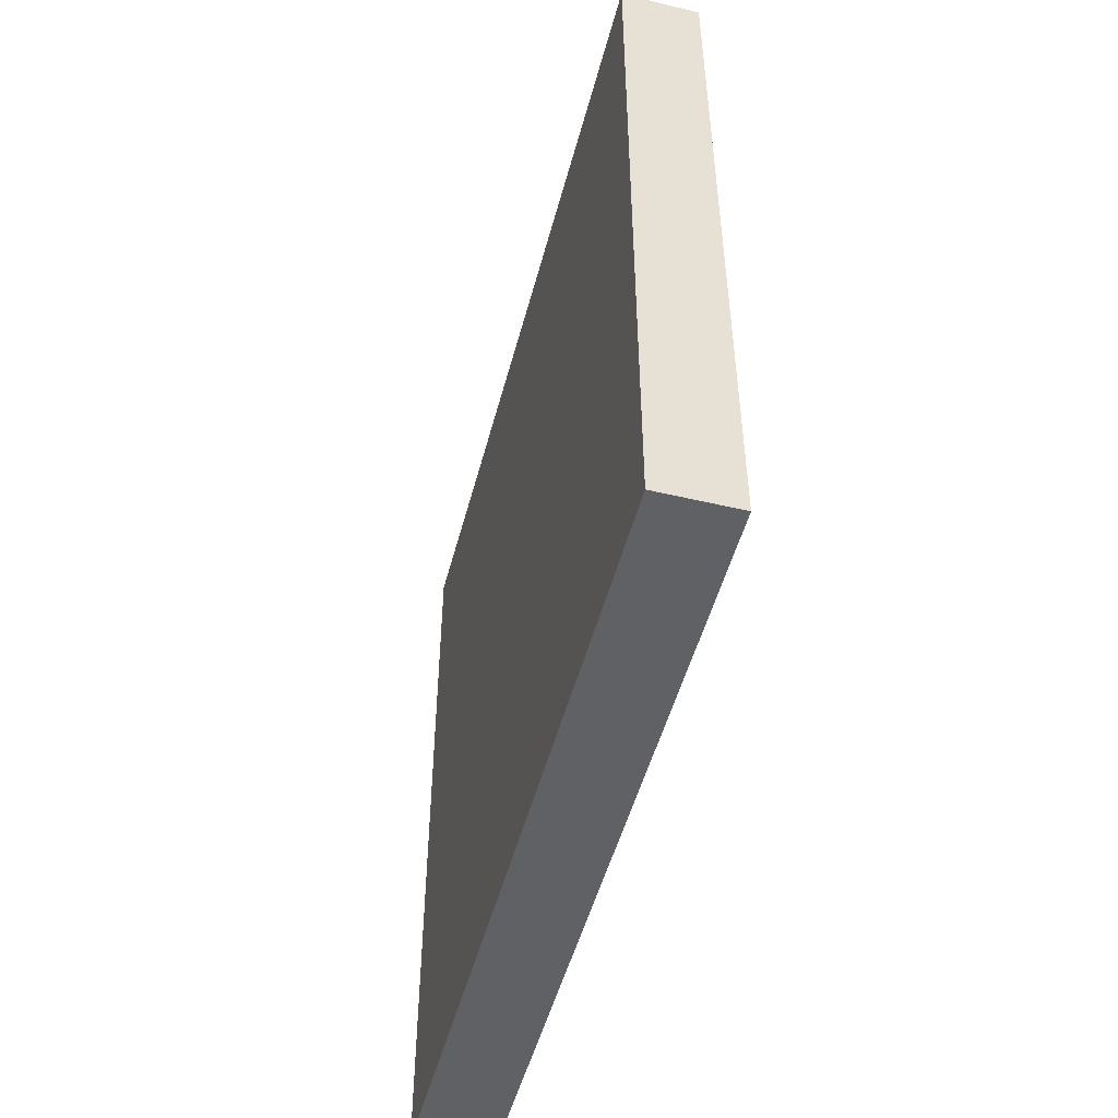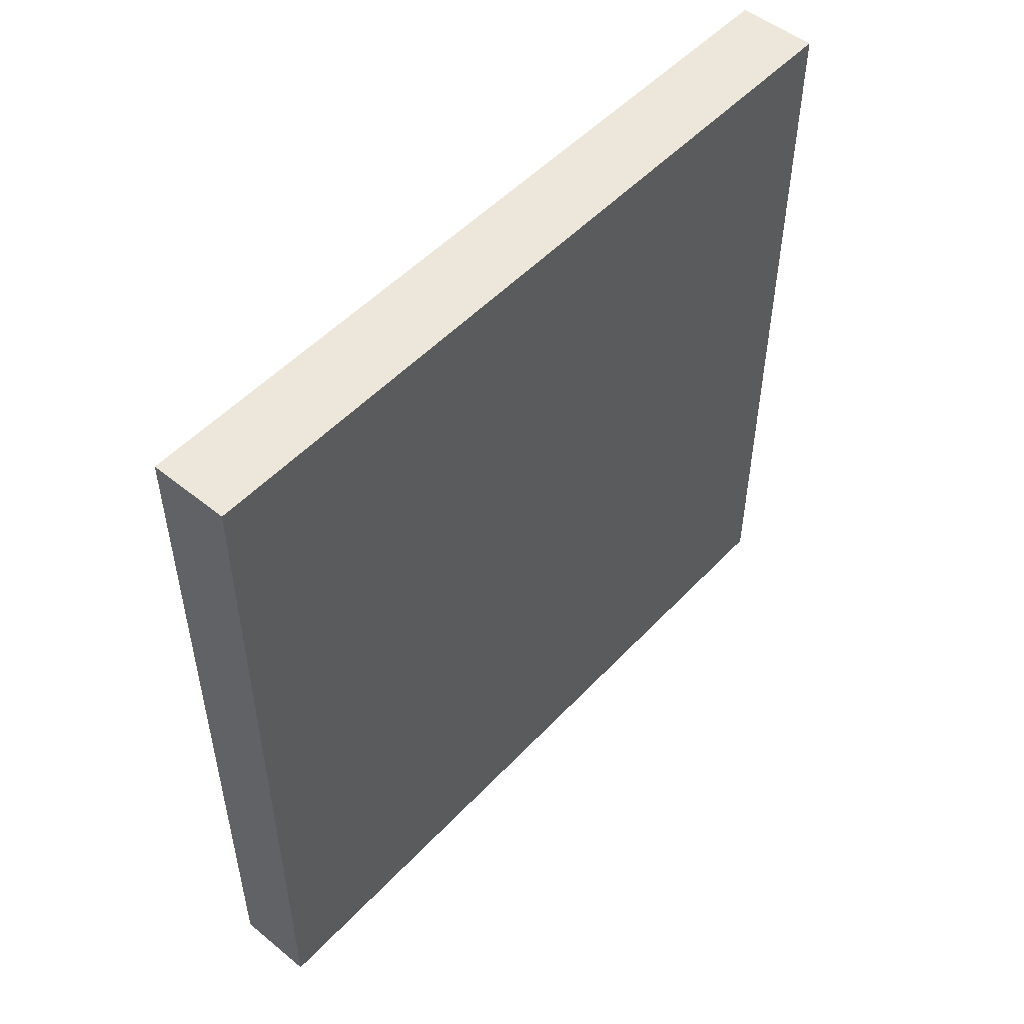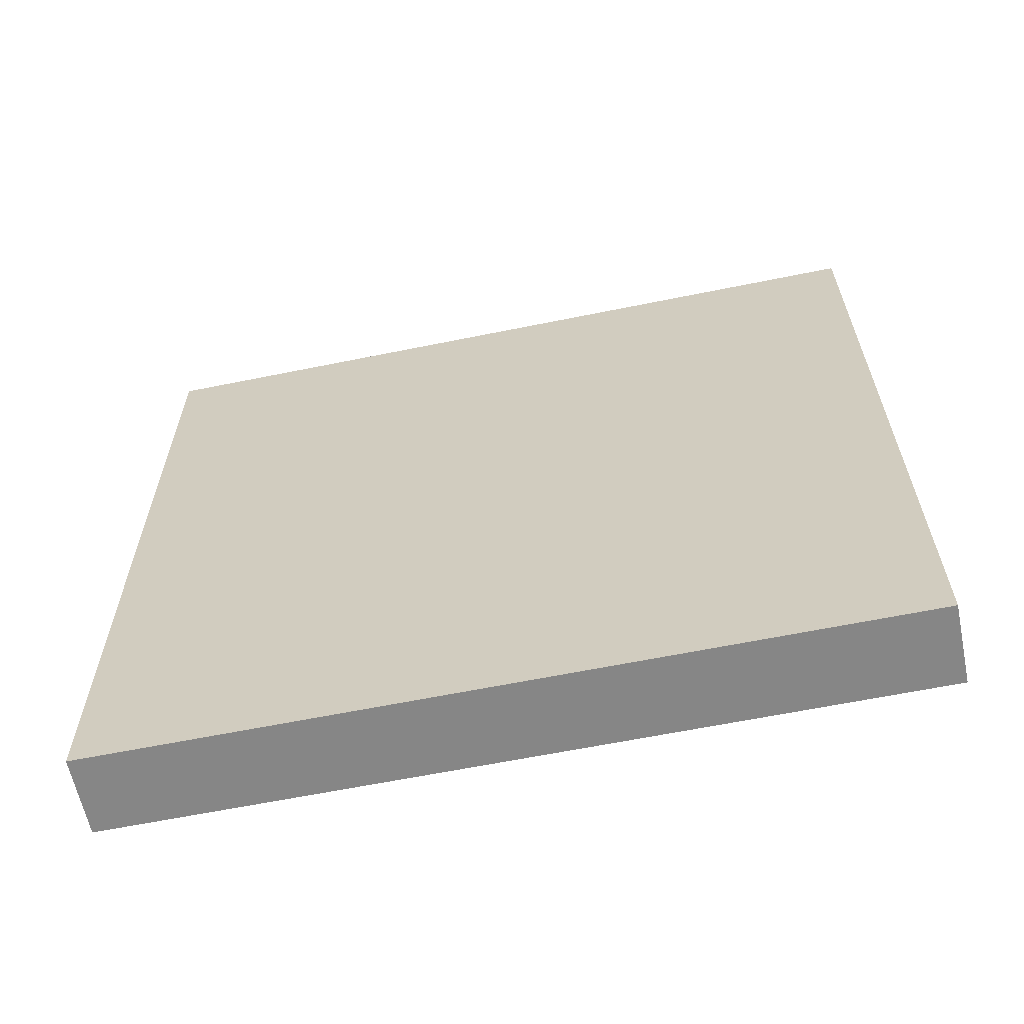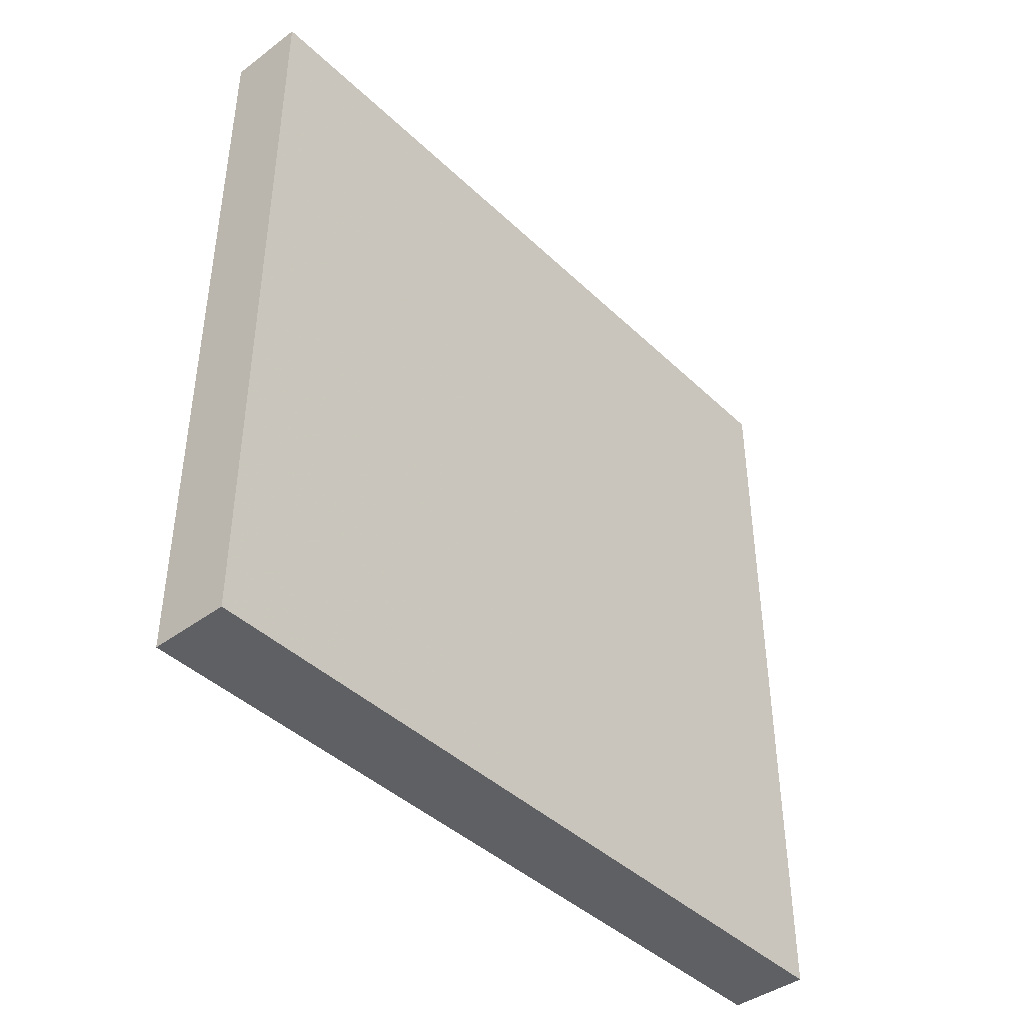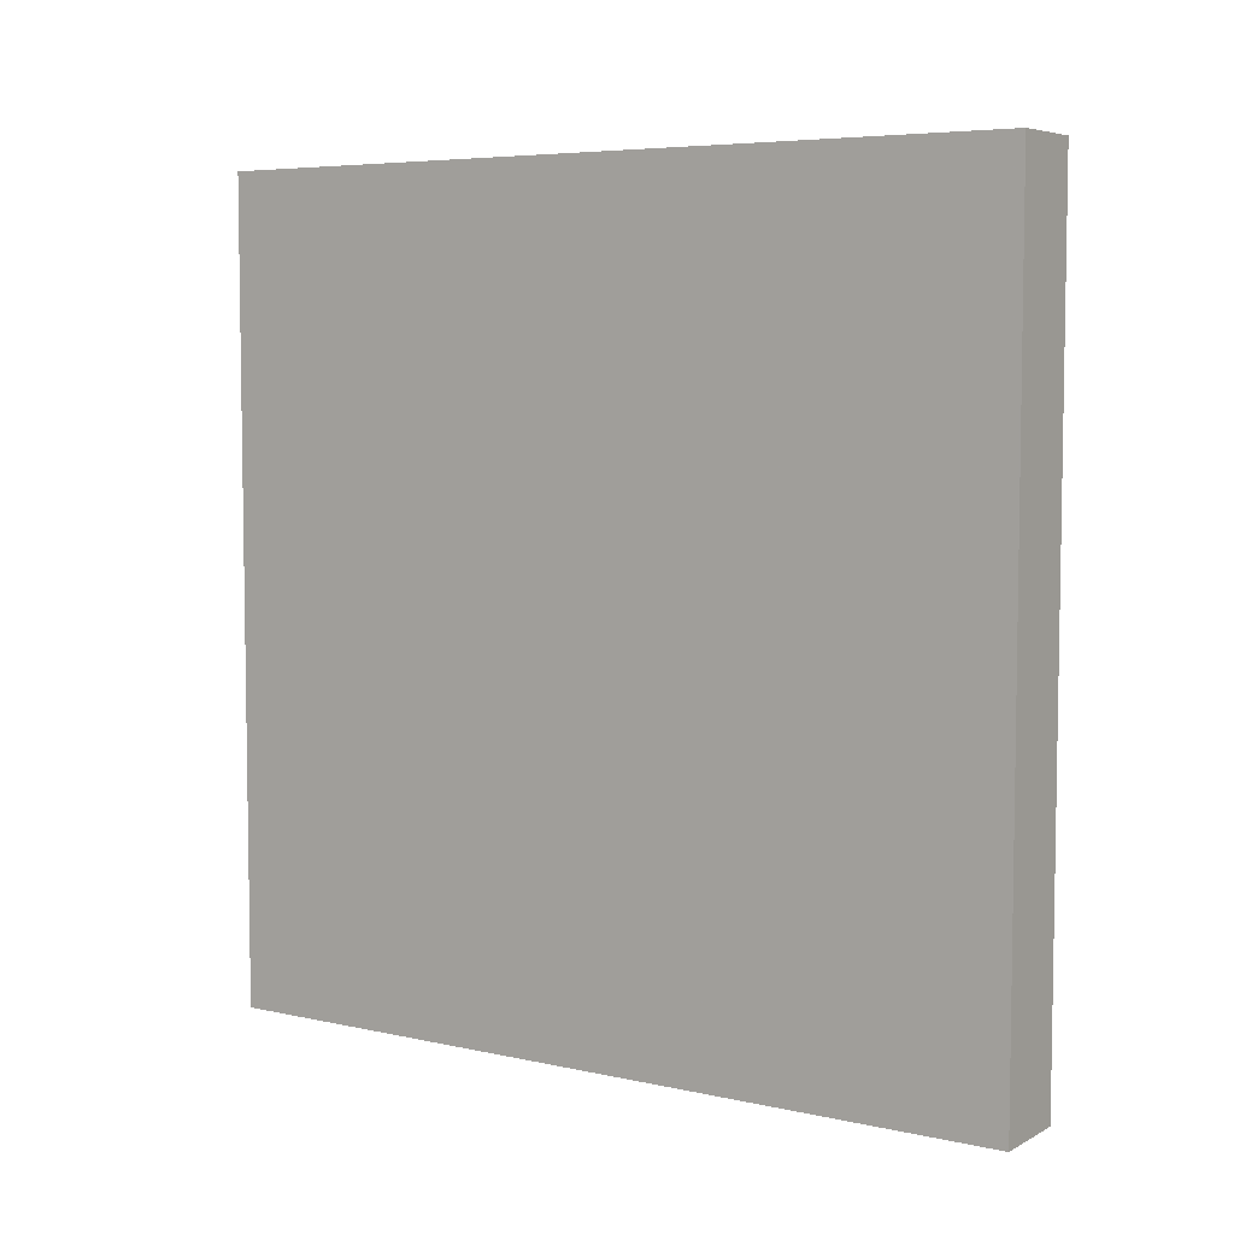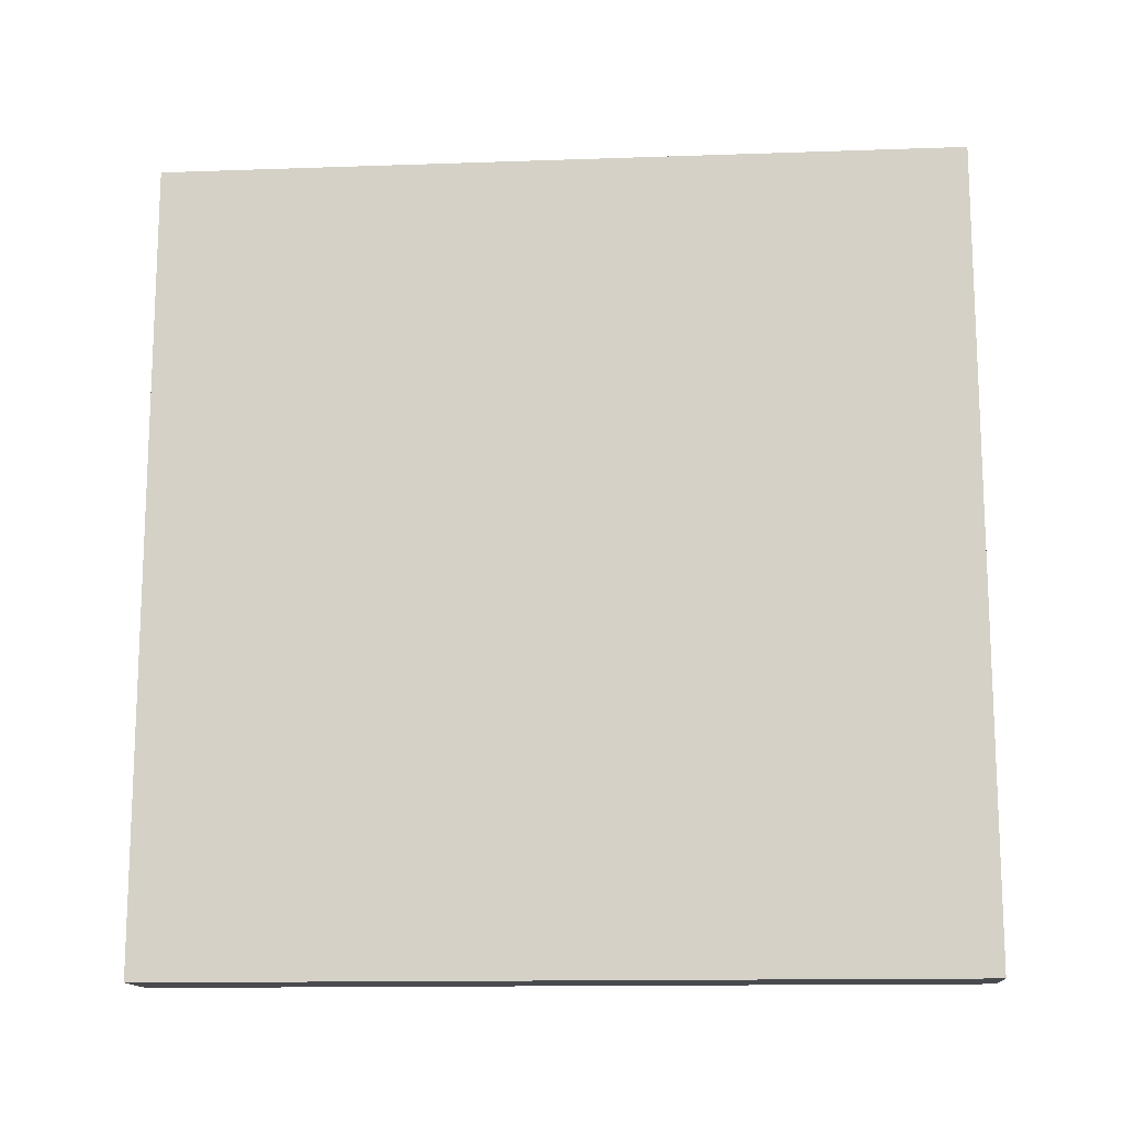
<metadata>
{"format":"obj","ext":"obj","renderer":"f3d","projection":"perspective","resolution":1024,"background":"white","views":[{"elev":-50.3,"azim":165.4,"up":"+Y"},{"elev":51.2,"azim":41.4,"up":"+Y"},{"elev":-62.2,"azim":-78.3,"up":"+Y"},{"elev":-42.3,"azim":41.6,"up":"+Y"},{"elev":5.9,"azim":-56.3,"up":"+Y"},{"elev":-14.0,"azim":94.4,"up":"+Y"}]}
</metadata>
<code>
o Cube
v 0.1 -1 -1
v 0.1 -1 1
v -0.1 -1 1
v -0.1 -1 -1
v 0.1 1 -1
v 0.1 1 1
v -0.1 1 1
v -0.1 1 -1
f 1 2 3 4
f 5 8 7 6
f 1 5 6 2
f 2 6 7 3
f 3 7 8 4
f 5 1 4 8

</code>
